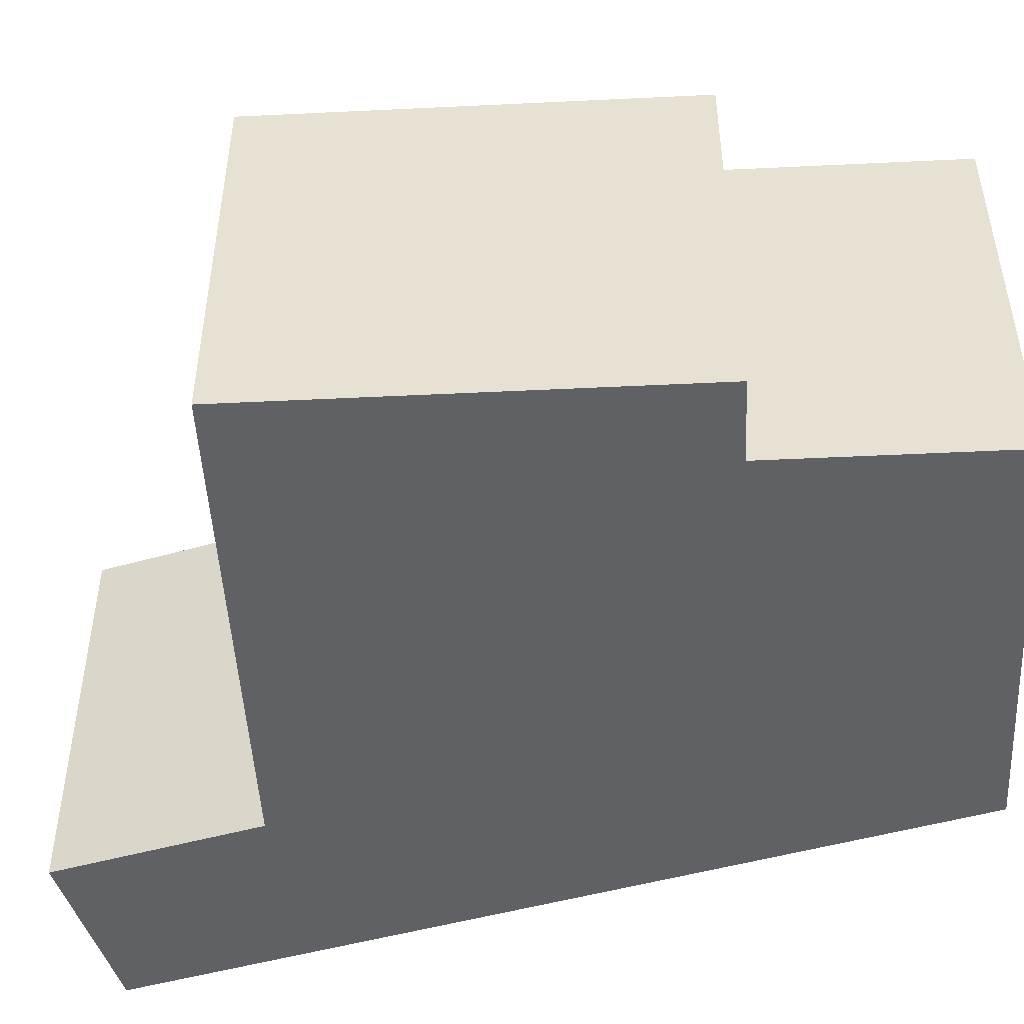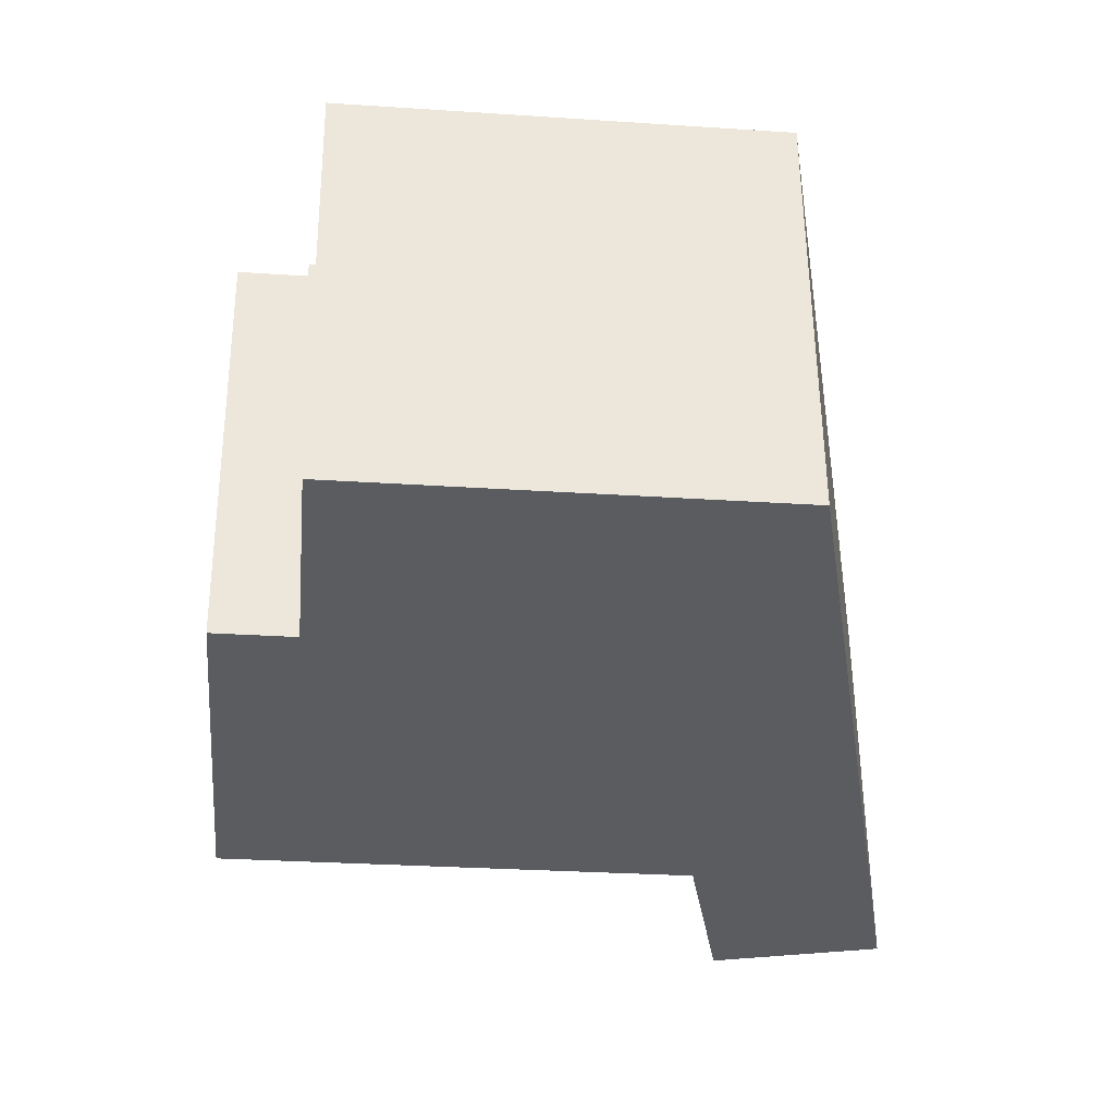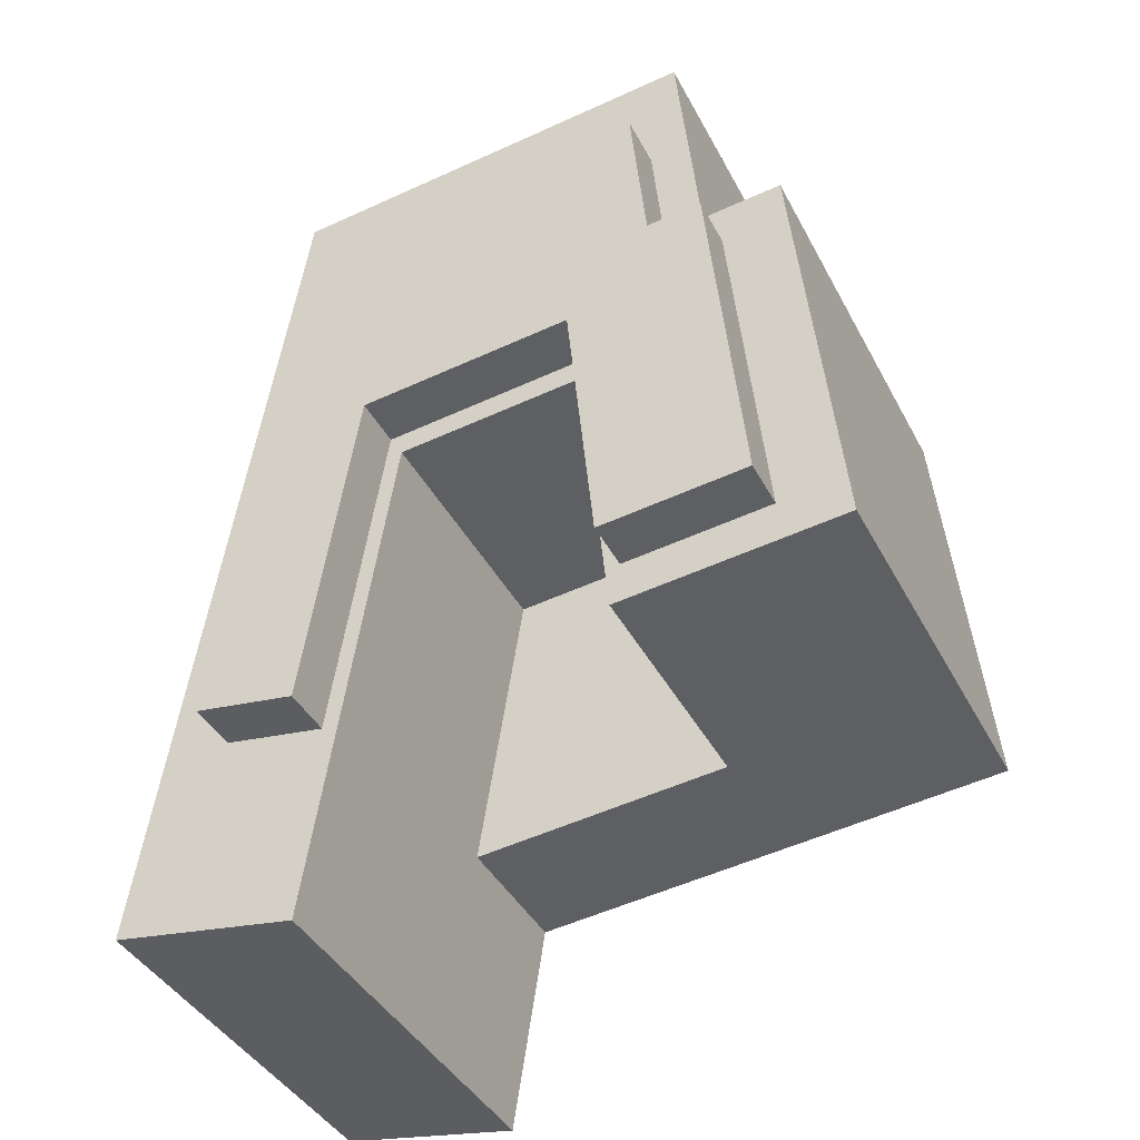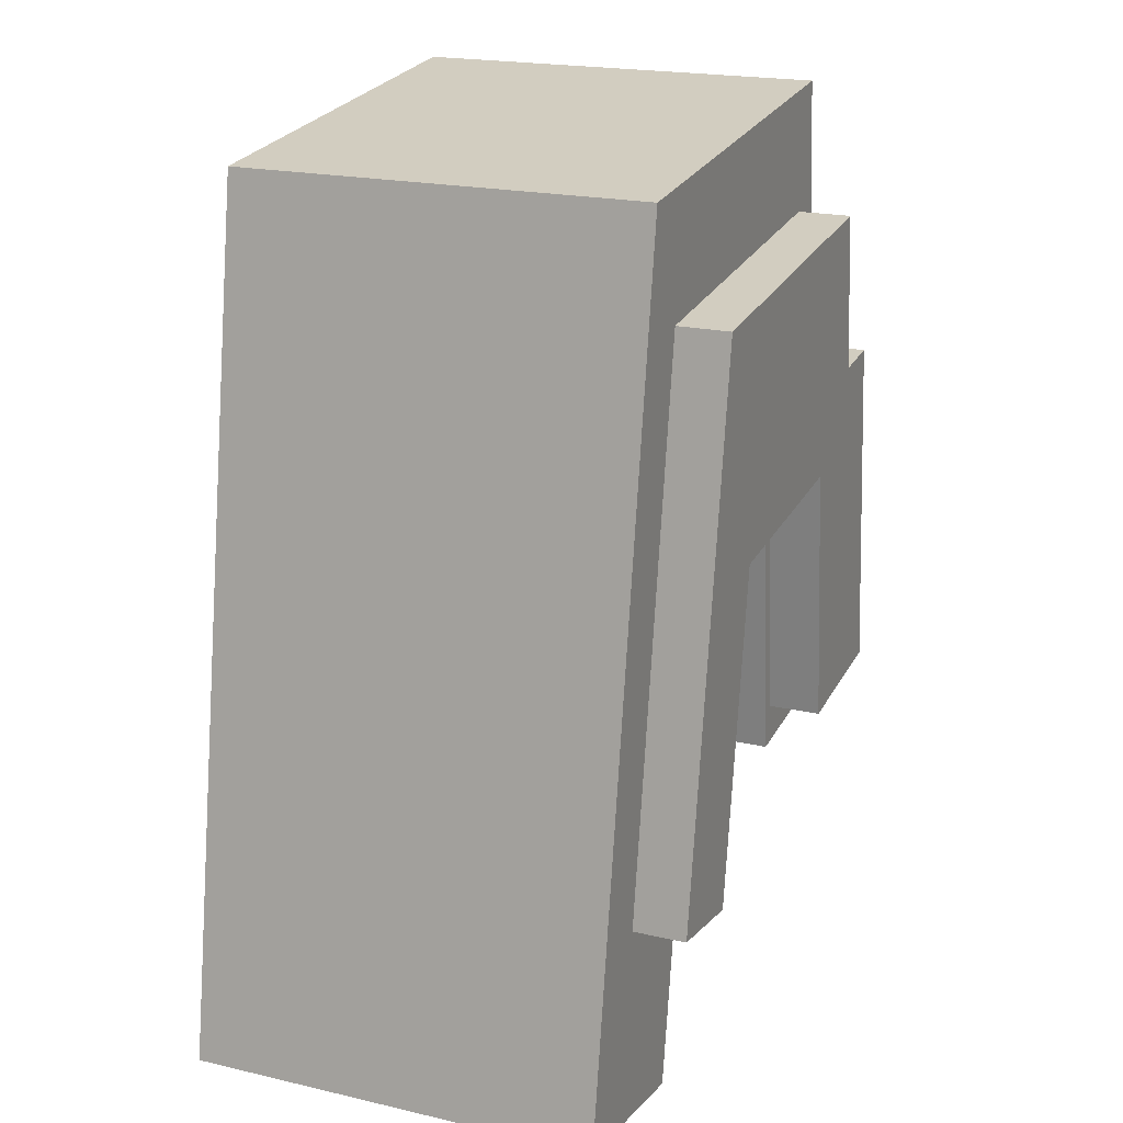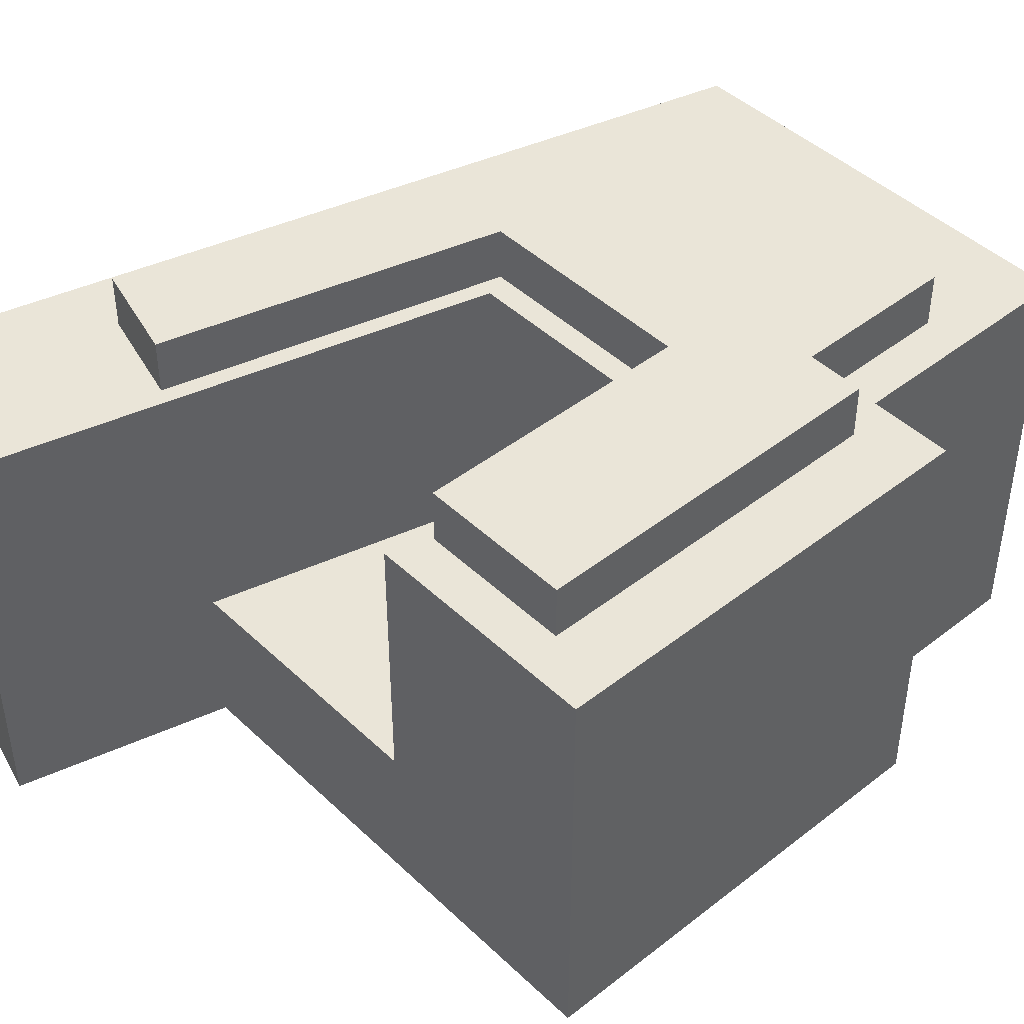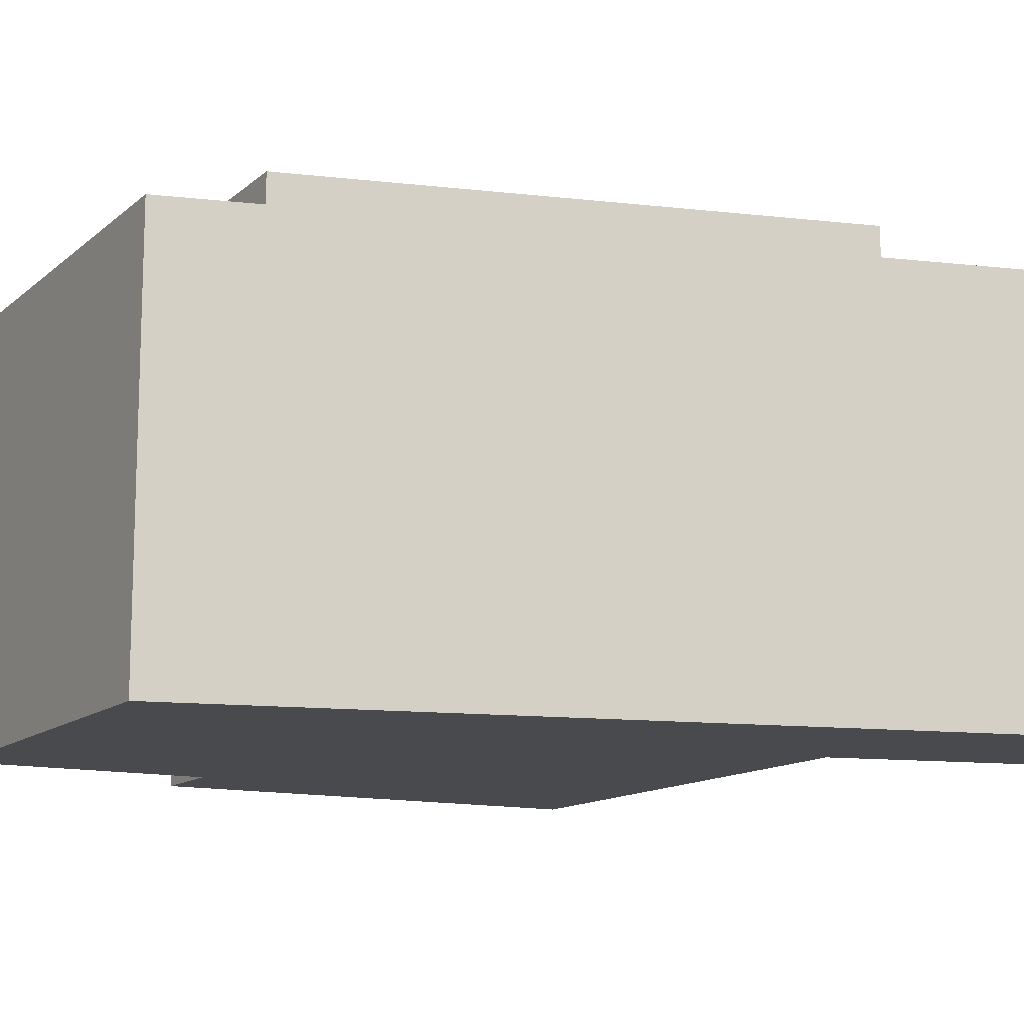
<metadata>
{"format":"obj","ext":"obj","renderer":"f3d","projection":"perspective","resolution":1024,"background":"white","views":[{"elev":-48.7,"azim":-81.3,"up":"+Y"},{"elev":56.0,"azim":-0.5,"up":"+Z"},{"elev":-40.3,"azim":-154.5,"up":"+Z"},{"elev":20.0,"azim":113.1,"up":"+Z"},{"elev":44.5,"azim":-126.7,"up":"+Y"},{"elev":-12.8,"azim":66.5,"up":"+Y"}]}
</metadata>
<code>
v  32.83 -3.344e-15 54.61
v  10.57 -2.227e-15 36.38
v  48.69 -3.248e-15 53.05
v  11.55 -2.834e-15 46.27
v  25.18 -3.39e-15 55.37
v  12.57 -3.466e-15 56.61
v  48.84 -3.248e-15 53.04
v  54.75 1.268e-15 -20.72
v  60.25 1.216e-15 -19.86
v  46.23 1.35e-15 -22.05
v  44.86 1.363e-15 -22.26
v  42.65 4.999e-16 -8.163
v  42.02 2.536e-16 -4.141
v  19.53 1.178e-16 -1.924
v  18.26 1.101e-16 -1.799
v  0 0 0
v  0.3465 -2.154e-16 3.518
v  9.348 -2.235e-15 36.5
v  3.65 -2.269e-15 37.06
v  18.26 35.47 -1.8
v  0.0007566 35.47 -0.001121
v  18.61 35.47 1.717
v  6.042 35.47 2.956
v  8.985 35.47 32.8
v  0.3473 35.47 3.517
v  2.41 35.47 24.46
v  3.651 35.47 37.06
v  9.349 35.47 36.5
v  44.86 35.47 -22.27
v  42.75 35.47 -8.792
v  52.17 35.47 -4.216
v  43.65 35.47 -5.549
v  38.1 35.47 20.94
v  39.21 35.47 22.82
v  21.94 35.47 22.53
v  37.78 35.47 22.96
v  22.13 35.47 24.51
v  19.53 35.47 -1.925
v  20.87 35.47 24.63
v  60.25 35.47 -19.86
v  54.76 35.47 -20.72
v  50.28 35.47 43.86
v  46.23 35.47 -22.05
v  44.79 35.47 43
v  25.17 35.47 55.37
v  11.55 35.47 46.27
v  12.57 35.47 56.61
v  15.02 35.47 45.93
v  10.57 35.47 36.38
v  24.16 35.47 45.03
v  32.83 35.47 54.61
v  34.49 35.47 44.01
v  48.84 35.47 53.03
v  13.68 35.47 32.34
v  14.05 35.47 36.03
v  8.985 40 32.8
v  13.68 40 32.34
v  8.301 40 25.87
v  6.042 40 2.955
v  20.87 40 24.63
v  18.61 40 1.717
v  35.92 40 43.87
v  22.89 40 45.16
v  15.02 40 45.93
v  43.65 40 -5.549
v  44.79 40 43
v  52.17 40 -4.216
v  41.41 40 8.746
v  39.21 40 22.82
v  19.53 12.87 -1.924
v  38.1 12.87 20.94
v  42.02 12.87 -4.142
v  21.94 12.87 22.53
v  48.84 12.87 53.04
v  44.86 12.87 -22.26
g defaultobject
f 1 2 3
f 2 1 4
f 4 1 5
f 4 5 6
f 7 8 9
f 8 7 10
f 10 7 11
f 11 7 12
f 12 7 13
f 13 7 14
f 14 7 15
f 15 7 16
f 16 7 17
f 17 7 2
f 17 2 18
f 17 18 19
f 2 7 3
f 20 21 22
f 23 22 21
f 24 23 21
f 25 24 21
f 26 24 25
f 27 24 26
f 28 24 27
f 29 30 31
f 32 31 30
f 33 32 30
f 34 32 33
f 35 34 33
f 36 34 35
f 37 36 35
f 38 20 35
f 22 35 20
f 39 35 22
f 37 35 39
f 40 41 42
f 31 42 41
f 43 31 41
f 29 31 43
f 44 42 31
f 45 46 47
f 46 45 48
f 46 48 49
f 48 45 50
f 50 45 51
f 50 51 52
f 52 51 53
f 52 53 44
f 44 53 42
f 49 24 28
f 24 49 54
f 54 49 55
f 55 49 48
f 56 57 58
f 59 60 61
f 60 59 58
f 60 58 62
f 62 58 57
f 62 57 63
f 63 57 64
f 65 66 67
f 66 65 68
f 66 68 69
f 66 69 60
f 66 60 62
f 70 71 72
f 71 70 73
f 54 56 24
f 56 54 57
f 22 59 61
f 59 22 23
f 22 60 39
f 60 22 61
f 32 67 31
f 67 32 65
f 31 66 44
f 66 31 67
f 54 64 57
f 64 54 55
f 64 55 48
f 34 60 69
f 60 34 36
f 60 36 37
f 60 37 39
f 70 35 73
f 35 70 38
f 71 35 33
f 35 71 73
f 5 47 6
f 47 5 1
f 47 1 3
f 47 3 45
f 45 3 7
f 45 7 74
f 45 74 51
f 51 74 53
f 21 15 16
f 15 21 14
f 14 21 70
f 14 70 13
f 70 21 38
f 38 21 20
f 72 13 70
f 33 72 71
f 72 33 30
f 72 30 11
f 11 30 75
f 75 30 29
f 72 12 13
f 12 72 11
f 49 18 2
f 18 49 19
f 19 49 27
f 27 49 28
f 16 25 21
f 25 16 26
f 26 16 27
f 27 16 19
f 19 16 17
f 75 10 11
f 10 75 8
f 8 75 9
f 9 75 40
f 40 75 43
f 43 75 29
f 40 43 41
f 42 9 40
f 9 42 53
f 9 53 74
f 9 74 7
f 2 46 49
f 46 2 47
f 47 2 6
f 6 2 4
f 56 23 24
f 23 56 58
f 23 58 59
f 69 32 34
f 32 69 68
f 32 68 65
f 50 64 48
f 64 50 63
f 63 50 62
f 62 50 52
f 62 52 44
f 62 44 66

</code>
